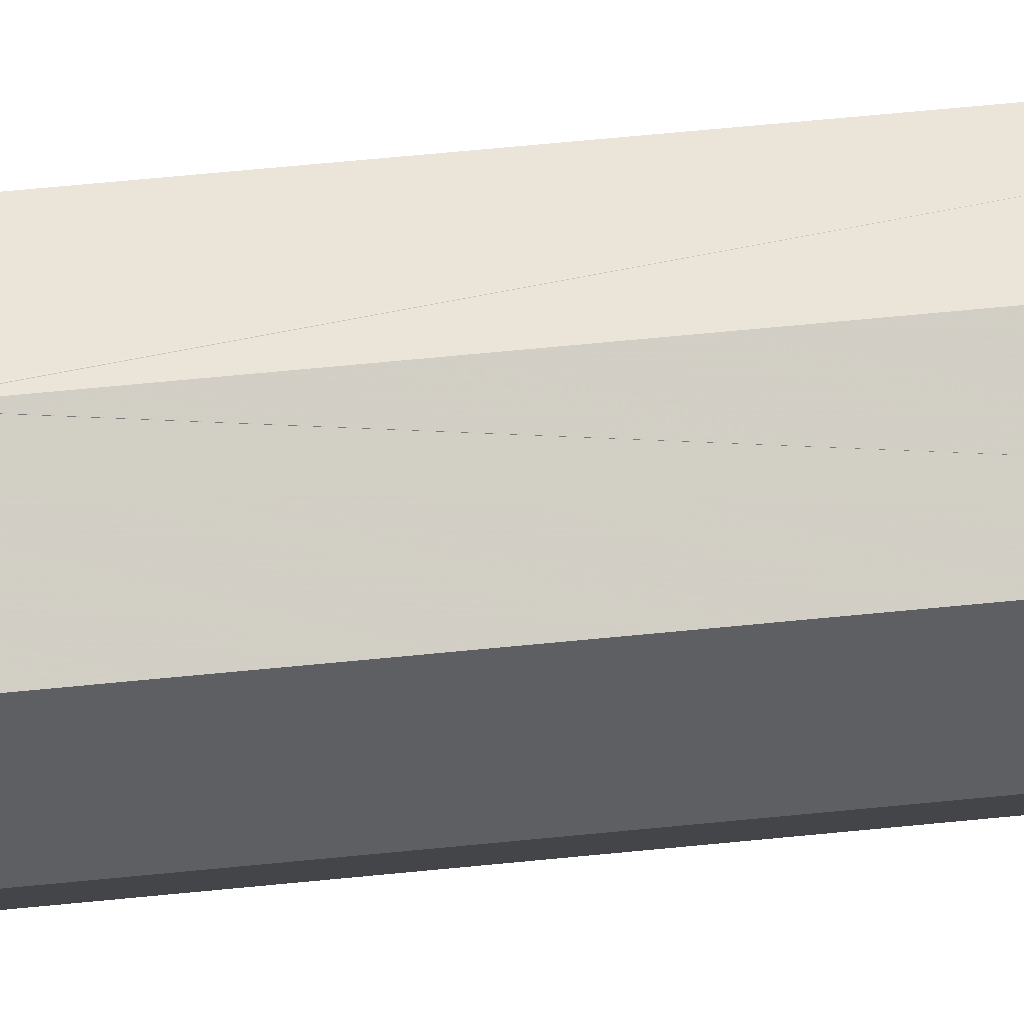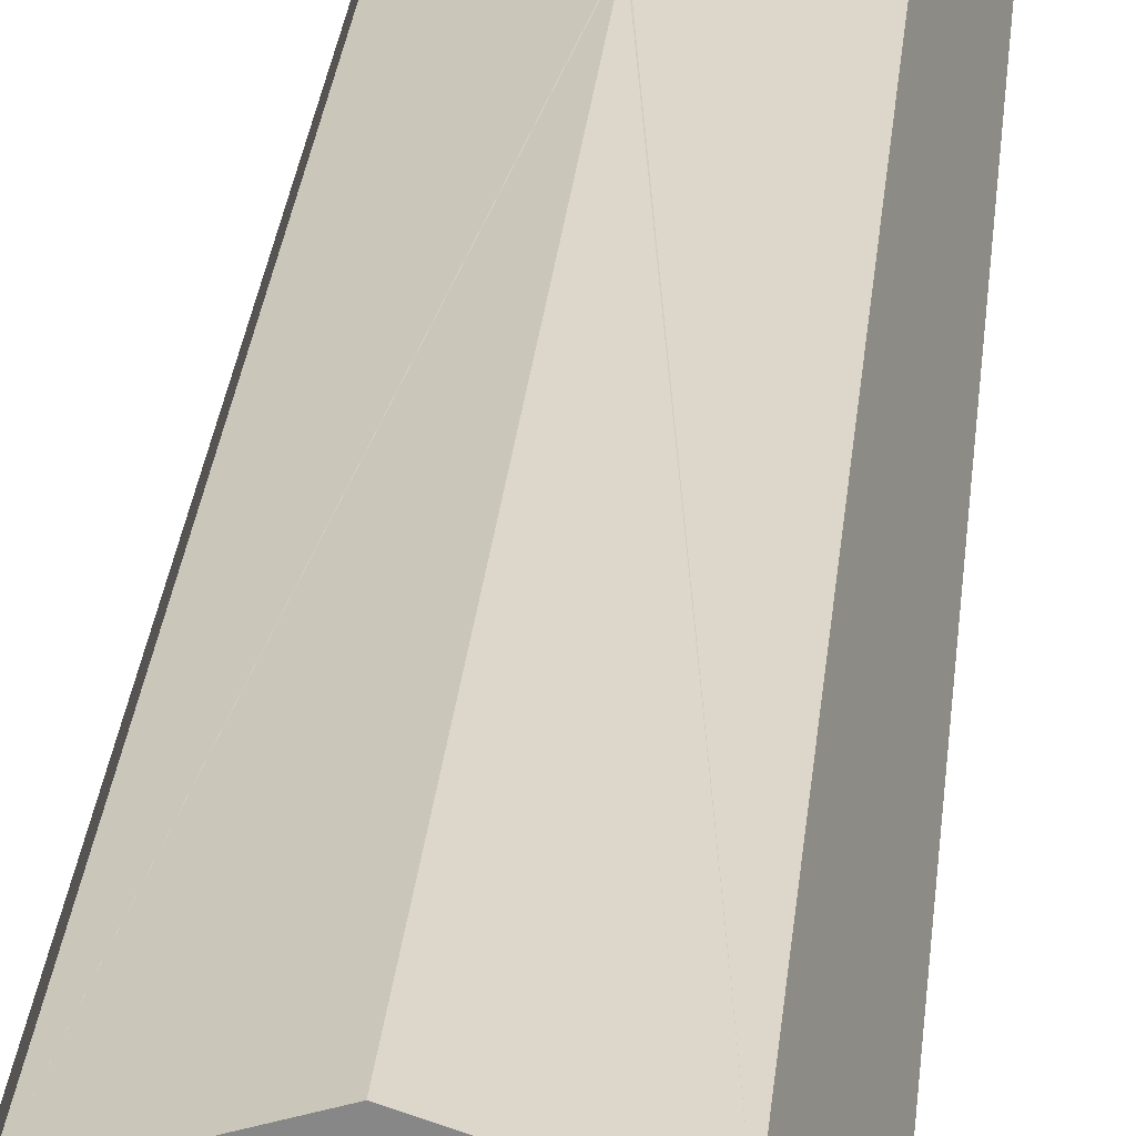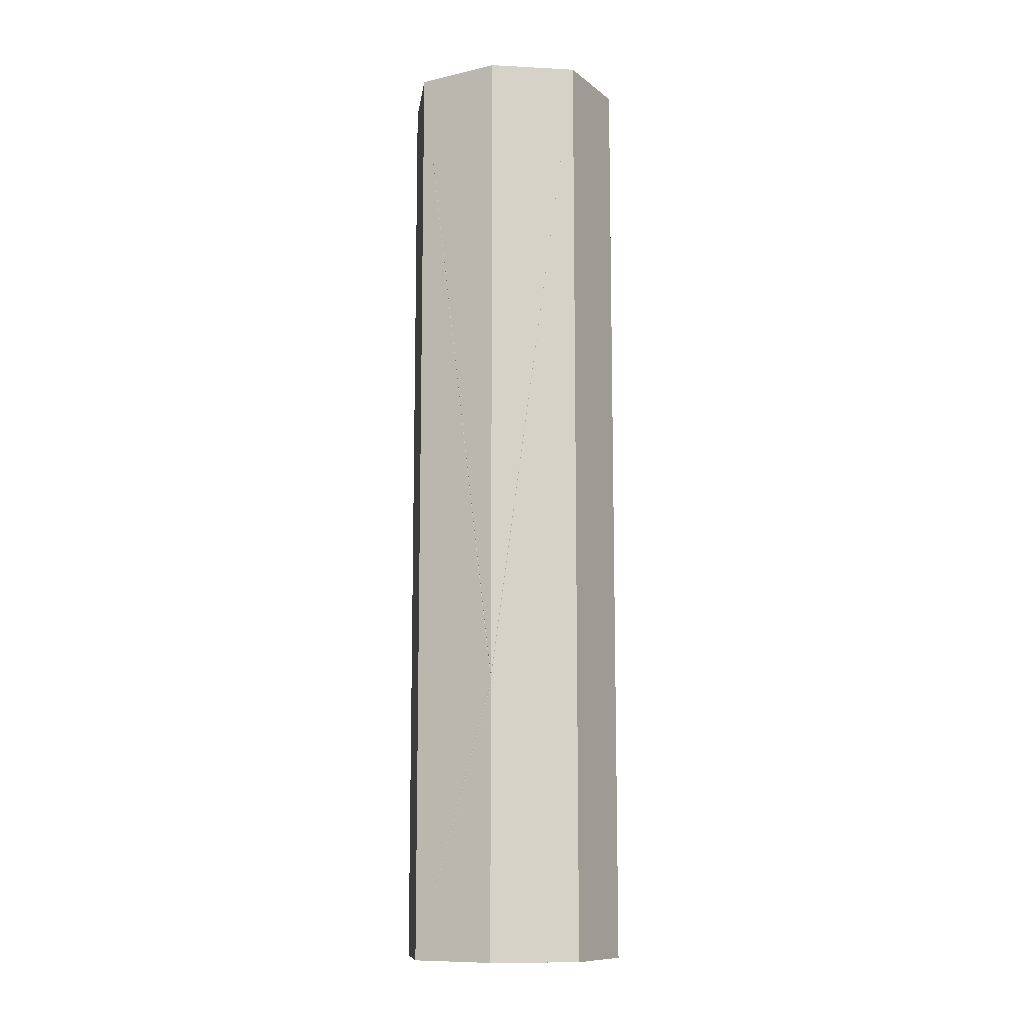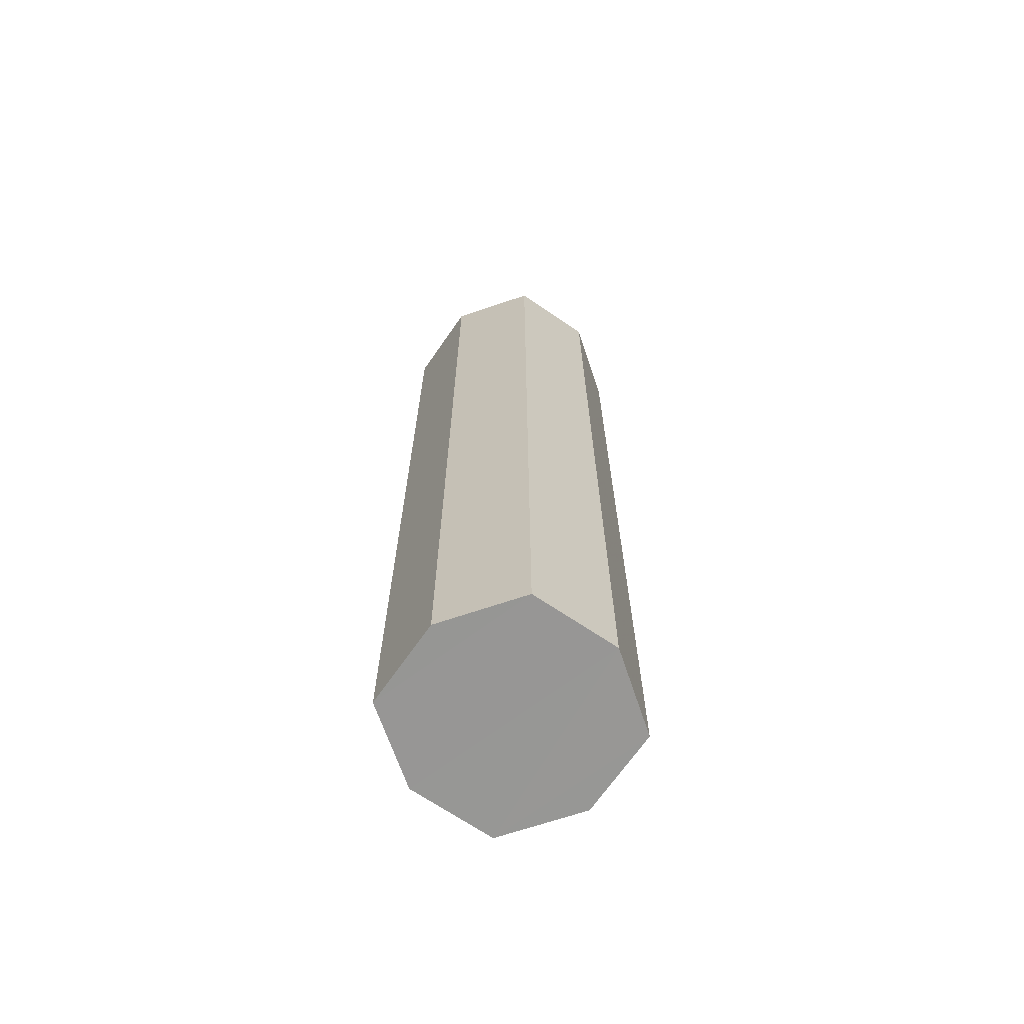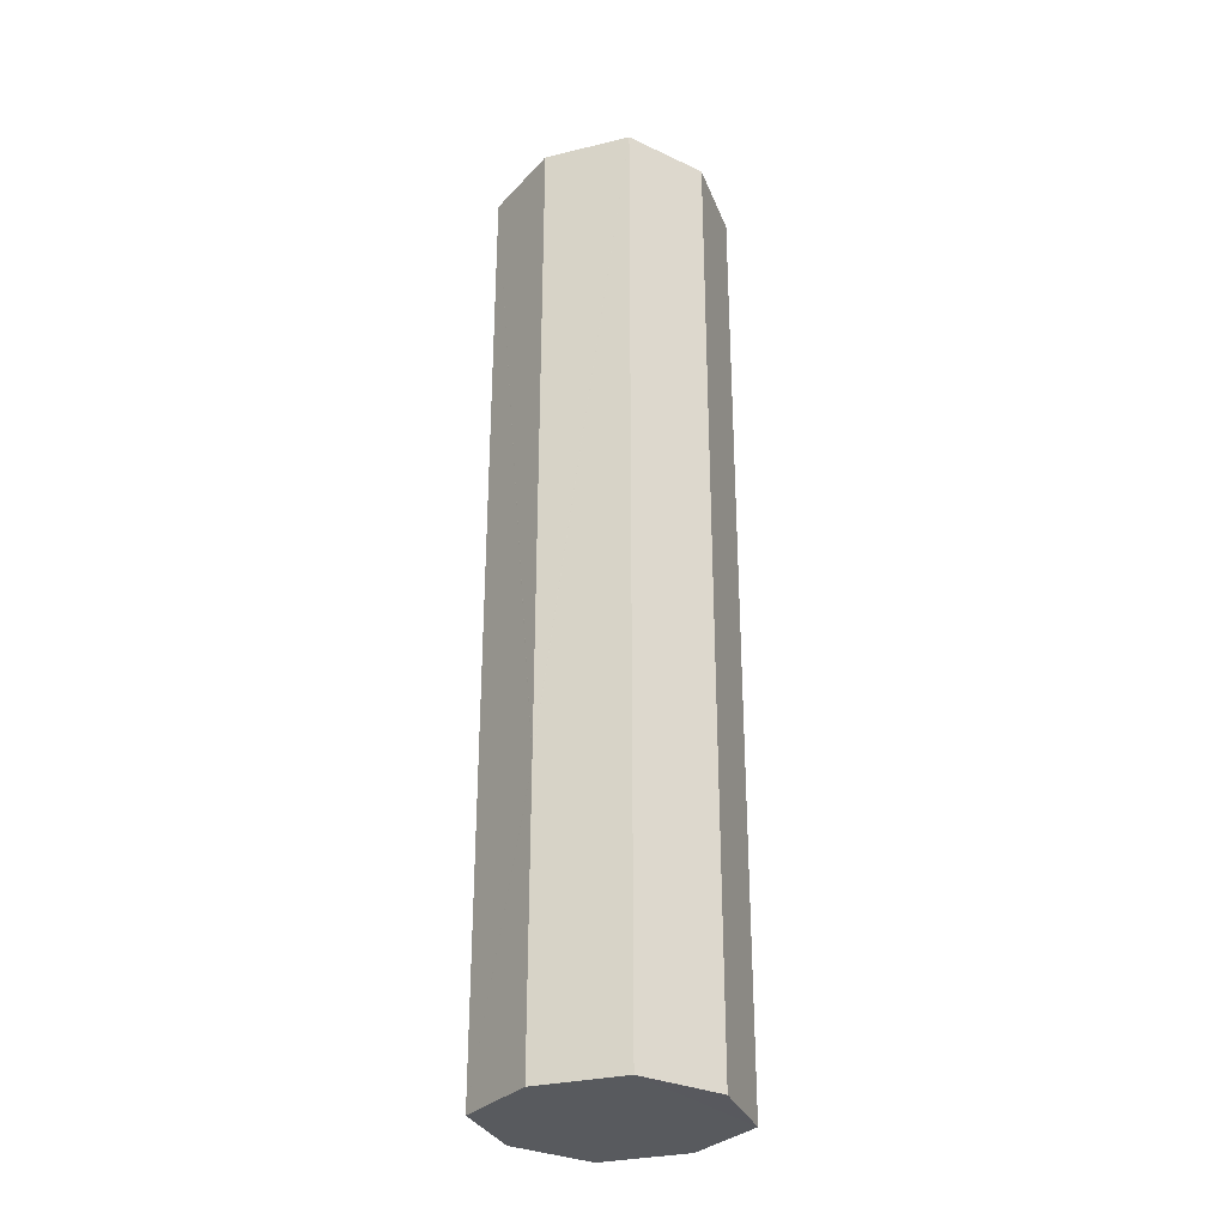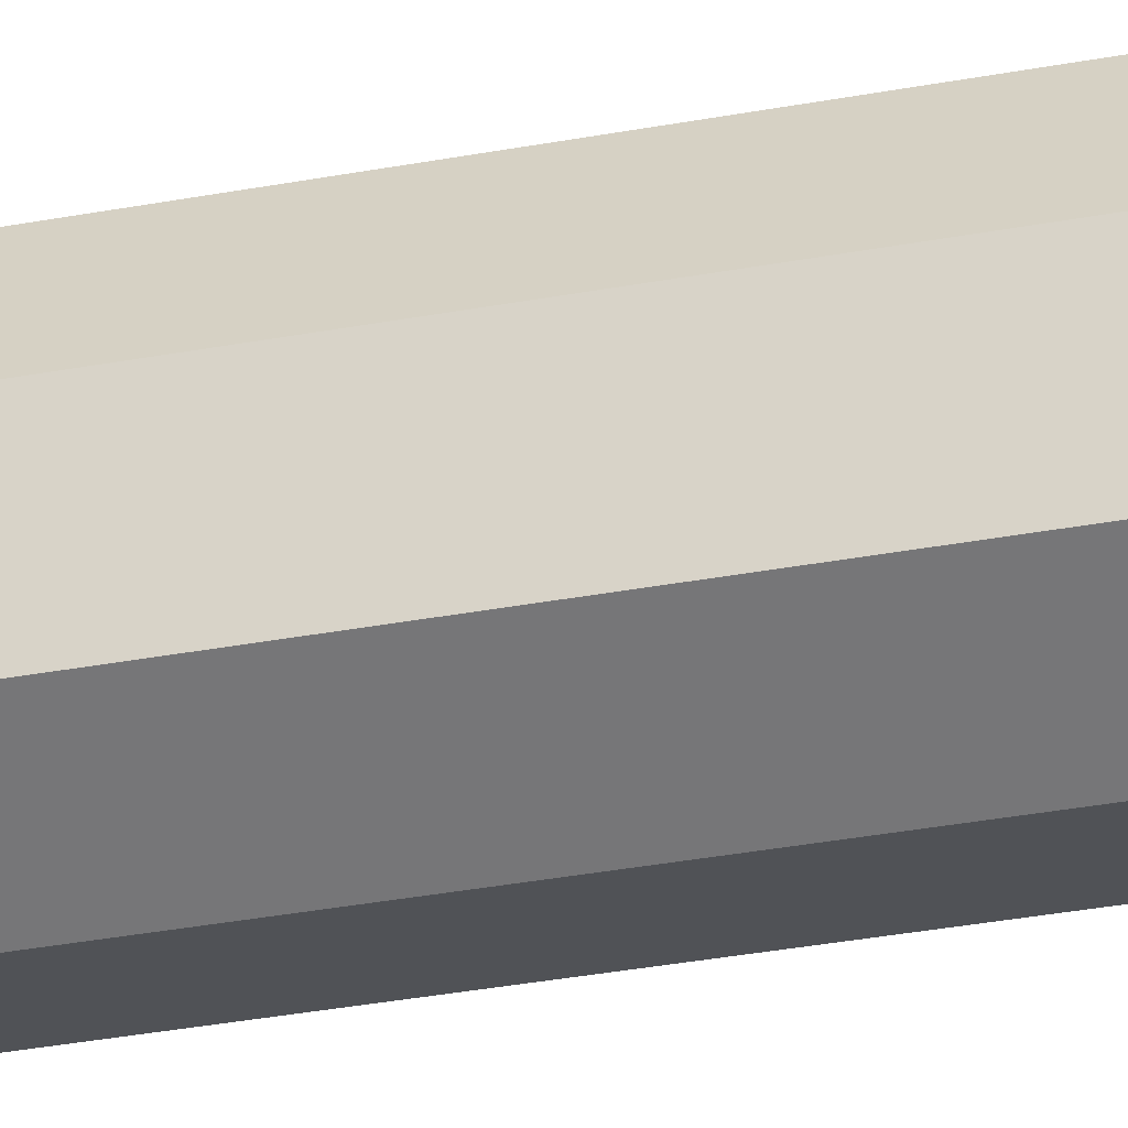
<metadata>
{"format":"obj","ext":"obj","renderer":"f3d","projection":"perspective","resolution":1024,"background":"white","views":[{"elev":64.4,"azim":-95.7,"up":"+Y"},{"elev":26.8,"azim":5.2,"up":"+Y"},{"elev":-10.9,"azim":-169.1,"up":"+Z"},{"elev":-68.1,"azim":-52.9,"up":"+Z"},{"elev":-30.5,"azim":-142.5,"up":"+Z"},{"elev":-39.6,"azim":-77.4,"up":"+Y"}]}
</metadata>
<code>
o 8970
v 2205 1901 7.19
v 2205 1901 7.19
v 2205 1901 7.19
v 2205 1901 7.19
v 2205 1901 6.85
v 2205 1901 7.19
v 2205 1901 6.85
v 2206 1901 7.19
v 2206 1901 7.19
v 2205 1901 6.85
v 2206 1901 6.85
v 2205 1901 6.85
v 2205 1901 6.85
v 2206 1901 7.19
v 2206 1901 6.85
v 2206 1901 7.19
v 2206 1901 6.951
v 2206 1901 7.19
v 2206 1901 7.19
v 2206 1901 7.19
v 2206 1901 6.85
v 2206 1901 6.85
v 2206 1901 6.85
v 2206 1901 7.19
v 2206 1901 6.85
v 2206 1901 6.85
v 2206 1901 7.19
v 2206 1901 7.19
v 2206 1901 6.85
v 2206 1901 6.85
v 2206 1901 6.949
v 2205 1901 6.85
v 2205 1901 7.19
v 2205 1901 7.19
v 2205 1901 6.85
v 2205 1901 6.85
v 2205 1901 7.19
v 2206 1901 6.85
v 2206 1901 6.85
v 2206 1901 6.95
v 2206 1901 6.85
v 2206 1901 7.19
v 2206 1901 7.19
v 2206 1901 6.85
v 2206 1901 7.19
v 2206 1901 6.951
v 2206 1901 6.951
v 2206 1901 6.951
v 2206 1901 6.951
v 2206 1901 6.951
v 2206 1901 6.951
v 2206 1901 6.951
v 2206 1901 6.951
v 2206 1901 6.951
v 2206 1901 6.951
v 2206 1901 6.95
v 2206 1901 6.949
v 2206 1901 6.949
v 2206 1901 6.949
v 2206 1901 6.949
v 2206 1901 6.95
v 2206 1901 6.949
v 2206 1901 6.949
v 2206 1901 6.949
v 2206 1901 6.949
v 2206 1901 6.949
v 2206 1901 6.949
v 2206 1901 6.949
v 2206 1901 6.949
v 2206 1901 6.95
v 2206 1901 6.95
v 2206 1901 6.95
f 1 2 3
f 4 5 1
f 6 7 4
f 6 8 9
f 8 10 11
f 12 10 13
f 14 11 15
f 9 14 16
f 16 17 9
f 17 2 18
f 16 19 20
f 21 14 22
f 23 24 21
f 22 25 26
f 27 28 19
f 29 19 28
f 29 30 25
f 31 25 30
f 5 32 30
f 5 28 33
f 34 30 32
f 34 33 28
f 35 34 12
f 36 37 35
f 36 38 39
f 38 34 40
f 39 41 22
f 42 41 16
f 43 44 42
f 41 40 45
f 40 34 46
f 45 40 46
f 46 34 17
f 45 46 17
f 47 40 48
f 47 49 50
f 46 51 49
f 17 52 53
f 54 53 55
f 48 56 55
f 57 56 58
f 59 60 58
f 41 60 61
f 41 62 60
f 63 61 64
f 63 62 65
f 66 67 64
f 68 69 62
f 70 67 71
f 70 52 71
f 72 68 70
f 72 46 70

</code>
